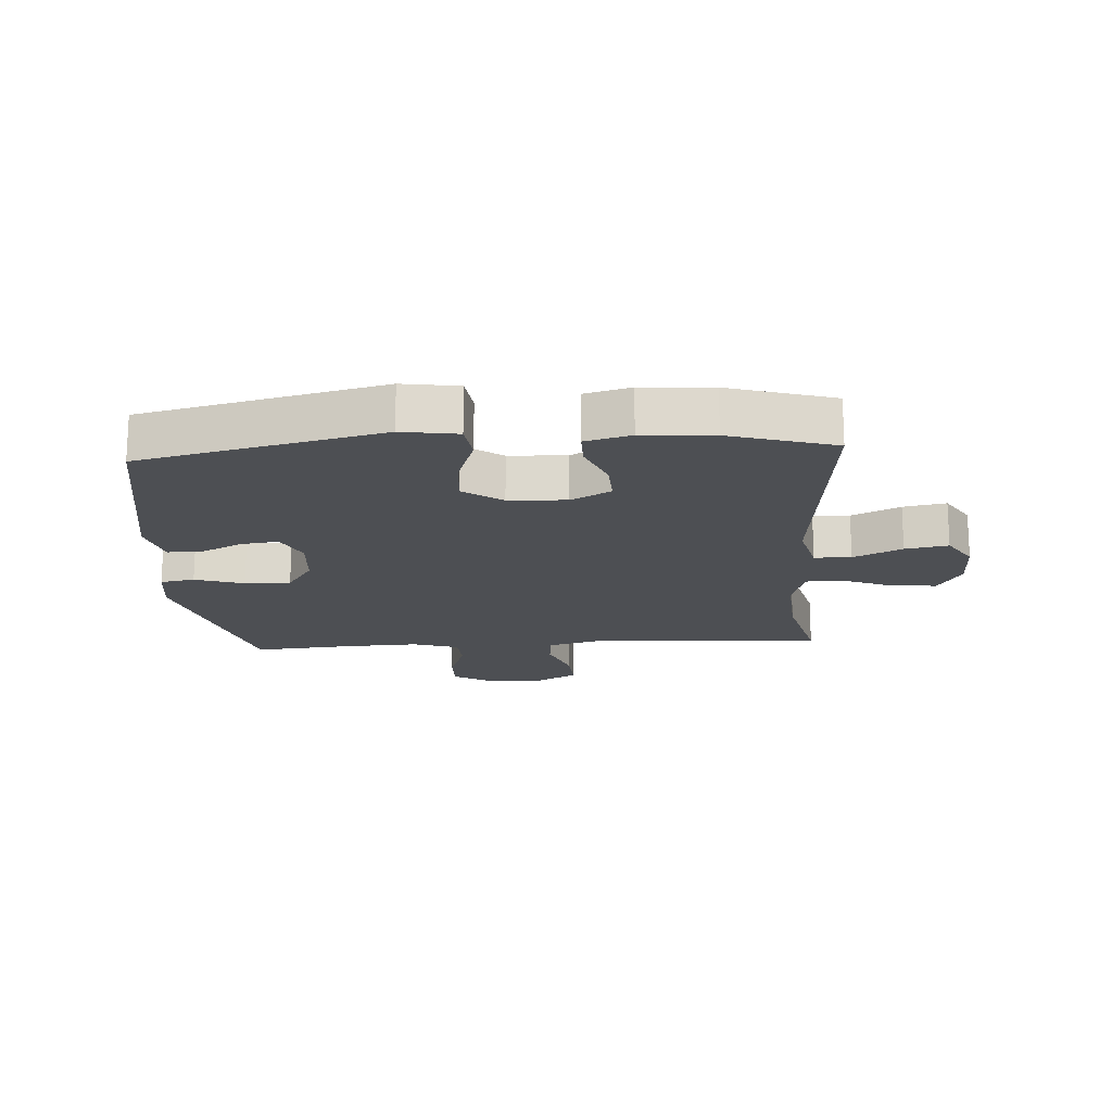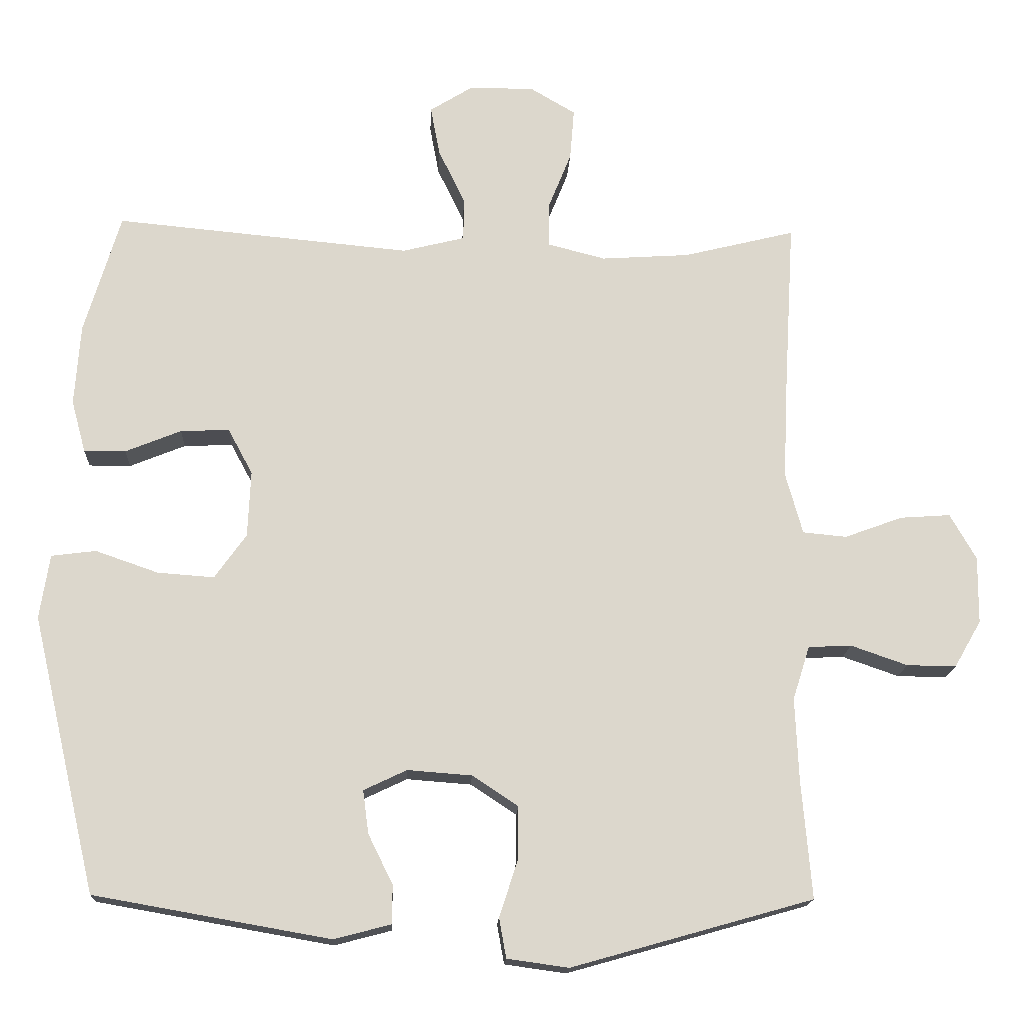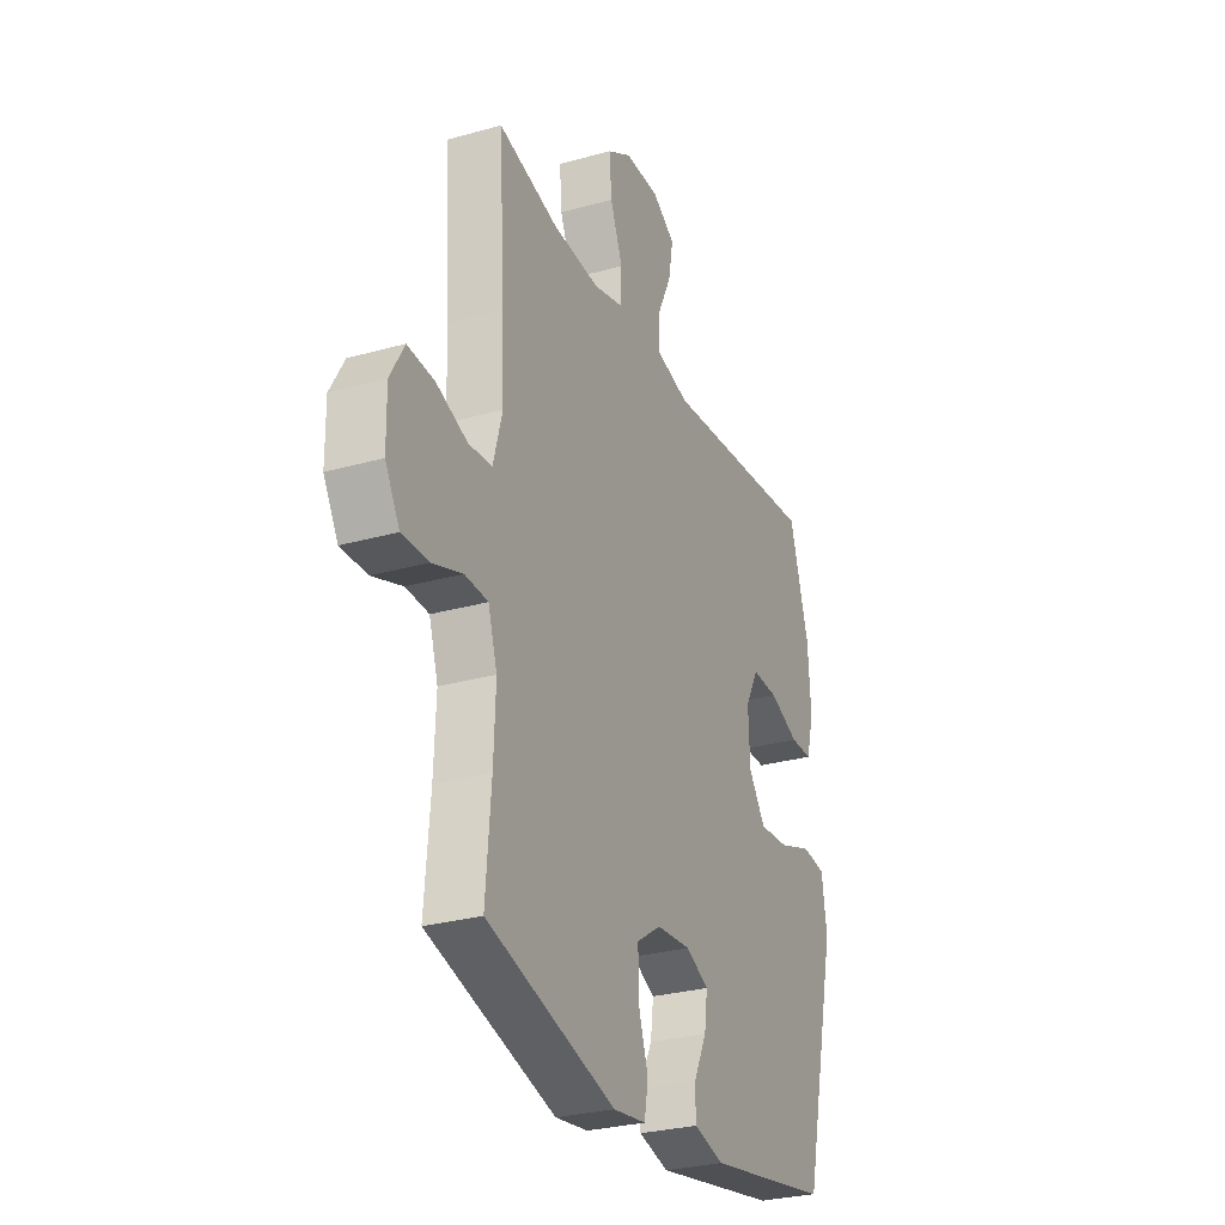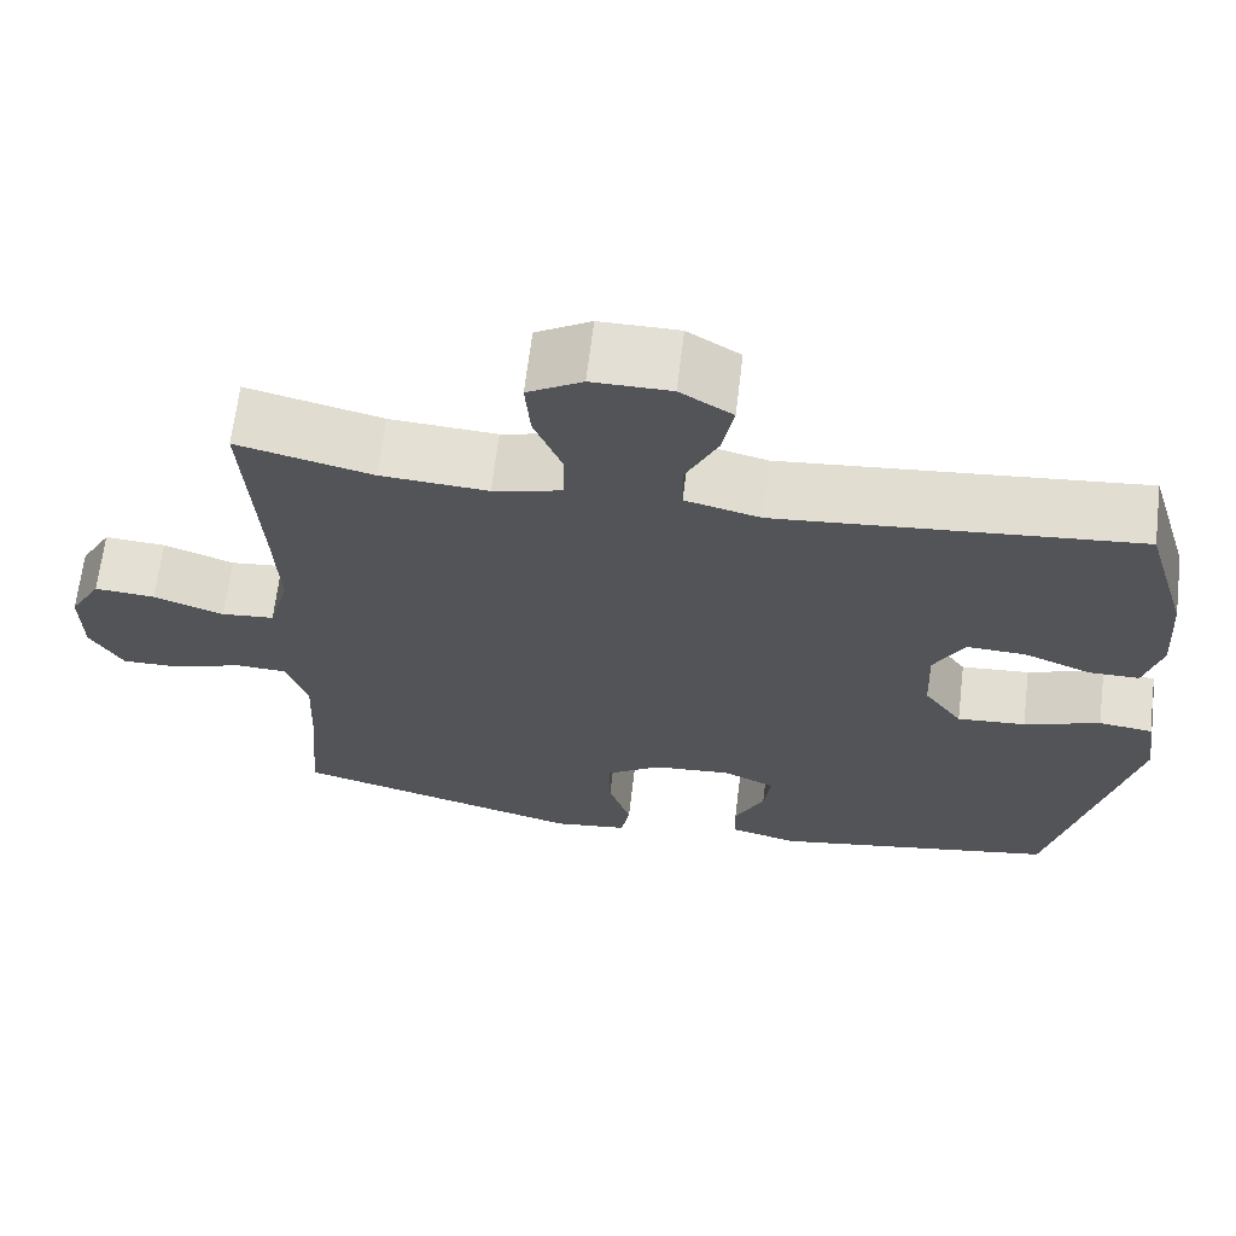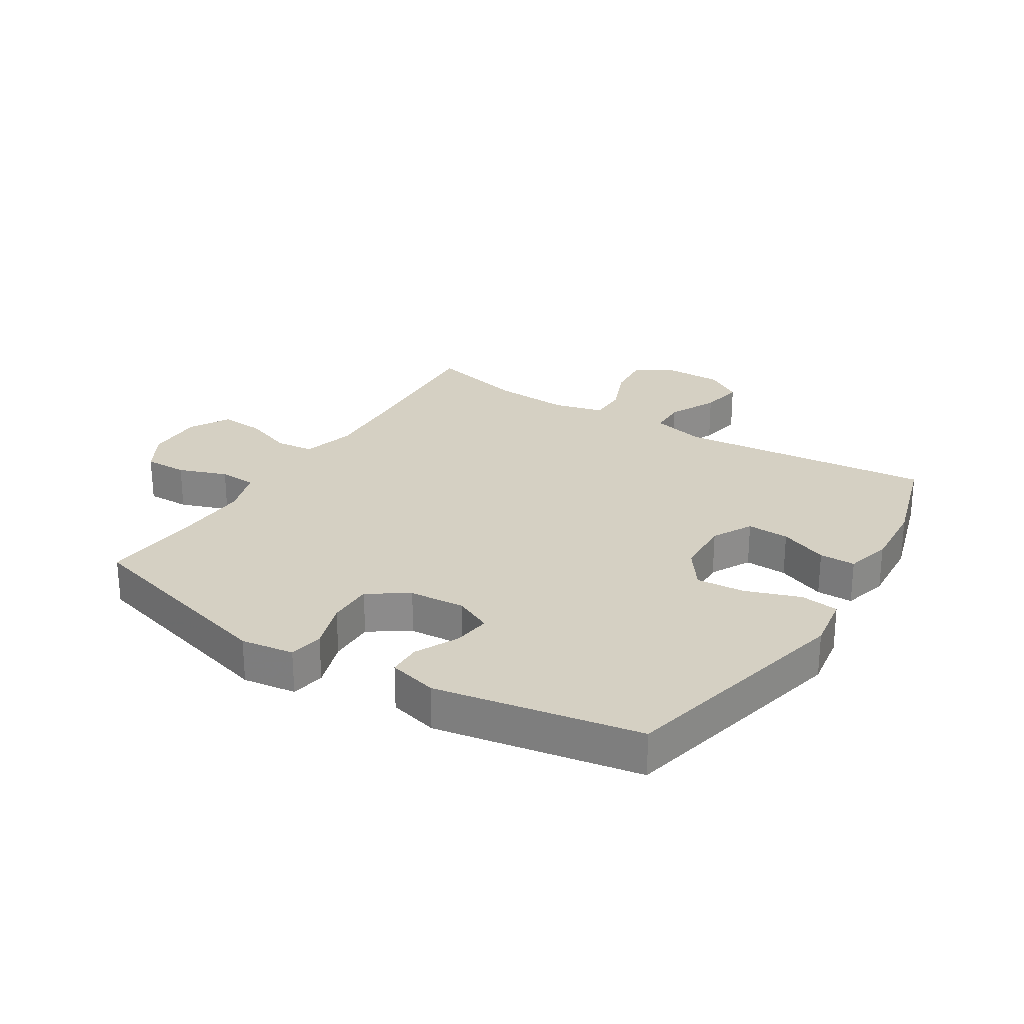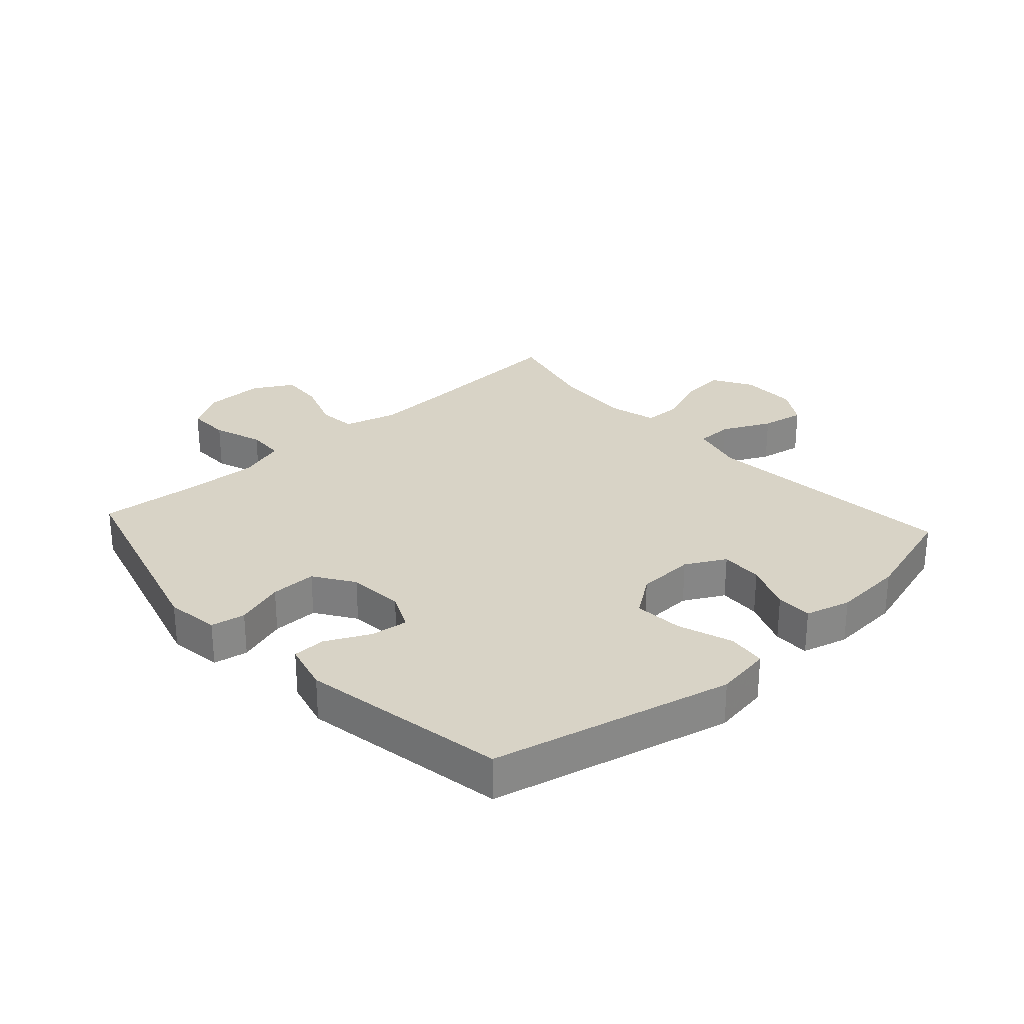
<metadata>
{"format":"obj","ext":"obj","renderer":"f3d","projection":"perspective","resolution":1024,"background":"white","views":[{"elev":-17.7,"azim":-86.4,"up":"+Y"},{"elev":-16.6,"azim":-2.6,"up":"+Z"},{"elev":-28.5,"azim":112.9,"up":"+Z"},{"elev":66.3,"azim":-173.1,"up":"+Z"},{"elev":26.2,"azim":-148.1,"up":"+Y"},{"elev":28.1,"azim":-132.3,"up":"+Y"}]}
</metadata>
<code>
v 0.5 0.07 -0.5
v 0.159 0.07 -0.596
v 0.072 0.07 -0.584
v 0.062 0.07 -0.528
v 0.088 0.07 -0.448
v 0.089 0.07 -0.373
v 0.024 0.07 -0.33
v -0.067 0.07 -0.323
v -0.128 0.07 -0.352
v -0.12 0.07 -0.413
v -0.085 0.07 -0.484
v -0.086 0.07 -0.538
v -0.166 0.07 -0.559
v -0.5 0.07 -0.5
v -0.592 0.07 -0.109
v -0.578 0.07 -0.018
v -0.515 0.07 -0.01
v -0.426 0.07 -0.041
v -0.346 0.07 -0.047
v -0.301 0.07 0.016
v -0.297 0.07 0.11
v -0.332 0.07 0.175
v -0.401 0.07 0.172
v -0.48 0.07 0.14
v -0.539 0.07 0.14
v -0.559 0.07 0.214
v -0.551 0.07 0.329
v -0.5 0.07 0.5
v -0.081 0.07 0.46
v 0.007 0.07 0.482
v 0.008 0.07 0.542
v -0.03 0.07 0.621
v -0.043 0.07 0.691
v 0.018 0.07 0.729
v 0.11 0.07 0.729
v 0.174 0.07 0.691
v 0.168 0.07 0.618
v 0.135 0.07 0.536
v 0.136 0.07 0.474
v 0.217 0.07 0.453
v 0.342 0.07 0.461
v 0.5 0.07 0.5
v 0.485 0.07 0.249
v 0.479 0.07 0.118
v 0.503 0.07 0.031
v 0.565 0.07 0.025
v 0.647 0.07 0.055
v 0.718 0.07 0.06
v 0.755 0.07 -0.005
v 0.754 0.07 -0.1
v 0.716 0.07 -0.166
v 0.646 0.07 -0.165
v 0.566 0.07 -0.137
v 0.505 0.07 -0.14
v 0.481 0.07 -0.216
v 0.486 0.07 -0.334
v 0.5 0 -0.5
v 0.159 0 -0.596
v 0.072 0 -0.584
v 0.062 0 -0.528
v 0.088 0 -0.448
v 0.089 0 -0.373
v 0.024 0 -0.33
v -0.067 0 -0.323
v -0.128 0 -0.352
v -0.12 0 -0.413
v -0.085 0 -0.484
v -0.086 0 -0.538
v -0.166 0 -0.559
v -0.5 0 -0.5
v -0.592 0 -0.109
v -0.578 0 -0.018
v -0.515 0 -0.01
v -0.426 0 -0.041
v -0.346 0 -0.047
v -0.301 0 0.016
v -0.297 0 0.11
v -0.332 0 0.175
v -0.401 0 0.172
v -0.48 0 0.14
v -0.539 0 0.14
v -0.559 0 0.214
v -0.551 0 0.329
v -0.5 0 0.5
v -0.081 0 0.46
v 0.007 0 0.482
v 0.008 0 0.542
v -0.03 0 0.621
v -0.043 0 0.691
v 0.018 0 0.729
v 0.11 0 0.729
v 0.174 0 0.691
v 0.168 0 0.618
v 0.135 0 0.536
v 0.136 0 0.474
v 0.217 0 0.453
v 0.342 0 0.461
v 0.5 0 0.5
v 0.485 0 0.249
v 0.479 0 0.118
v 0.503 0 0.031
v 0.565 0 0.025
v 0.647 0 0.055
v 0.718 0 0.06
v 0.755 0 -0.005
v 0.754 0 -0.1
v 0.716 0 -0.166
v 0.646 0 -0.165
v 0.566 0 -0.137
v 0.505 0 -0.14
v 0.481 0 -0.216
v 0.486 0 -0.334
f 50 51 52 53
f 50 53 54
f 49 50 54
f 46 47 48 49
f 45 46 49 54
f 44 45 54 55
f 41 42 43
f 40 41 43 44
f 39 40 44 55
f 35 36 37 38
f 35 38 39
f 34 35 39
f 31 32 33 34
f 30 31 34 39
f 29 30 39 55
f 23 24 25 26
f 22 23 26 27
f 15 16 17 18
f 15 18 19
f 14 15 19
f 13 14 19 20
f 10 11 12 13
f 9 10 13 20
f 2 3 4 5
f 56 1 2 5
f 56 5 6
f 55 56 6 7
f 29 55 7 8
f 22 27 28 29
f 21 22 29
f 20 21 29
f 8 9 20 29
f 109 108 107 106
f 110 109 106
f 110 106 105
f 105 104 103 102
f 110 105 102 101
f 111 110 101 100
f 99 98 97
f 100 99 97 96
f 111 100 96 95
f 94 93 92 91
f 95 94 91
f 95 91 90
f 90 89 88 87
f 95 90 87 86
f 111 95 86 85
f 82 81 80 79
f 83 82 79 78
f 74 73 72 71
f 75 74 71
f 75 71 70
f 76 75 70 69
f 69 68 67 66
f 76 69 66 65
f 61 60 59 58
f 61 58 57 112
f 62 61 112
f 63 62 112 111
f 64 63 111 85
f 85 84 83 78
f 85 78 77
f 85 77 76
f 85 76 65 64
f 1 57 58 2
f 2 58 59 3
f 3 59 60 4
f 4 60 61 5
f 5 61 62 6
f 6 62 63 7
f 7 63 64 8
f 8 64 65 9
f 9 65 66 10
f 10 66 67 11
f 11 67 68 12
f 12 68 69 13
f 13 69 70 14
f 14 70 71 15
f 15 71 72 16
f 16 72 73 17
f 17 73 74 18
f 18 74 75 19
f 19 75 76 20
f 20 76 77 21
f 21 77 78 22
f 22 78 79 23
f 23 79 80 24
f 24 80 81 25
f 25 81 82 26
f 26 82 83 27
f 27 83 84 28
f 28 84 85 29
f 29 85 86 30
f 30 86 87 31
f 31 87 88 32
f 32 88 89 33
f 33 89 90 34
f 34 90 91 35
f 35 91 92 36
f 36 92 93 37
f 37 93 94 38
f 38 94 95 39
f 39 95 96 40
f 40 96 97 41
f 41 97 98 42
f 42 98 99 43
f 43 99 100 44
f 44 100 101 45
f 45 101 102 46
f 46 102 103 47
f 47 103 104 48
f 48 104 105 49
f 49 105 106 50
f 50 106 107 51
f 51 107 108 52
f 52 108 109 53
f 53 109 110 54
f 54 110 111 55
f 55 111 112 56
f 56 112 57 1

</code>
